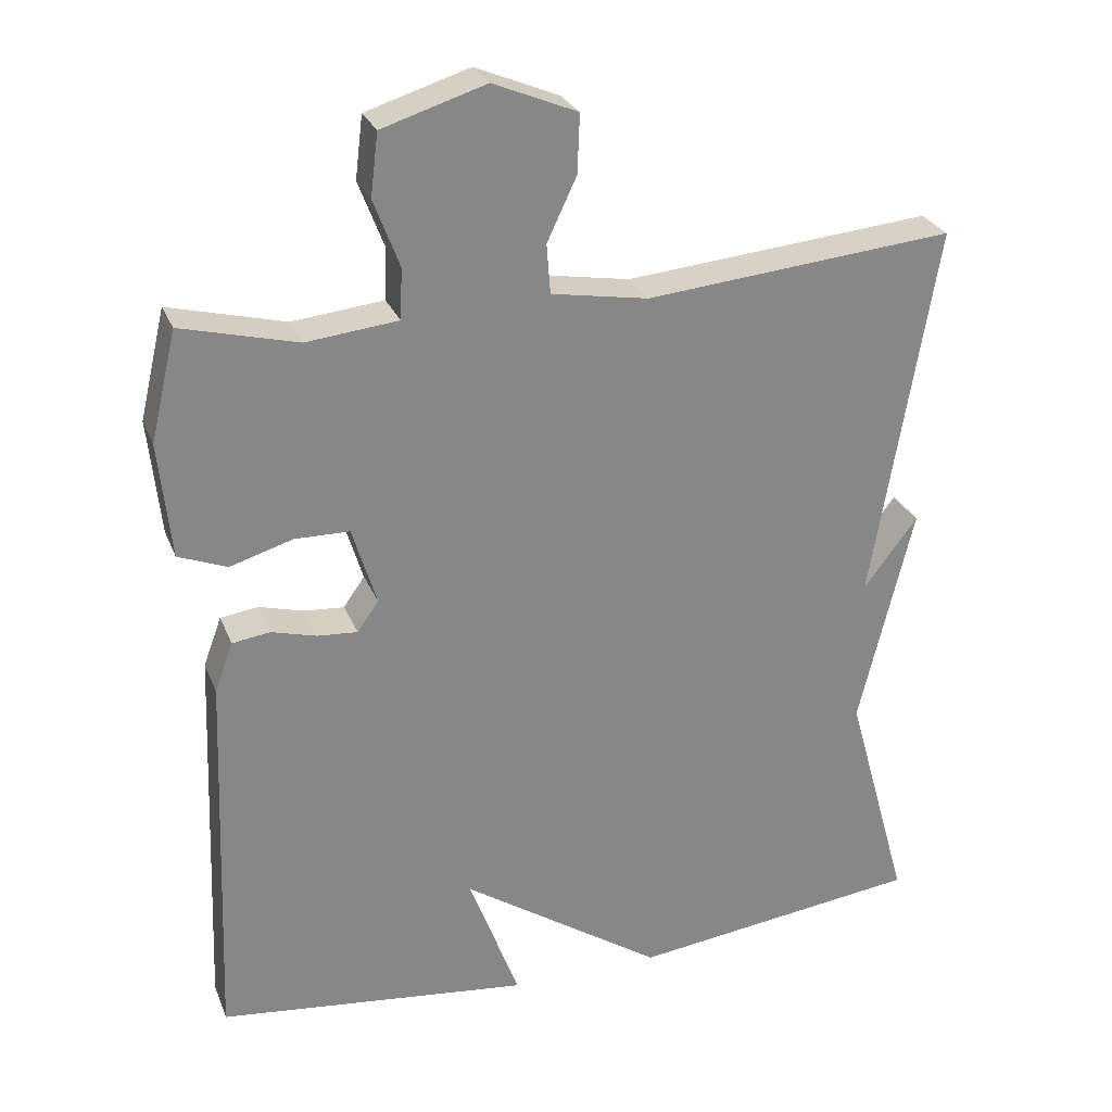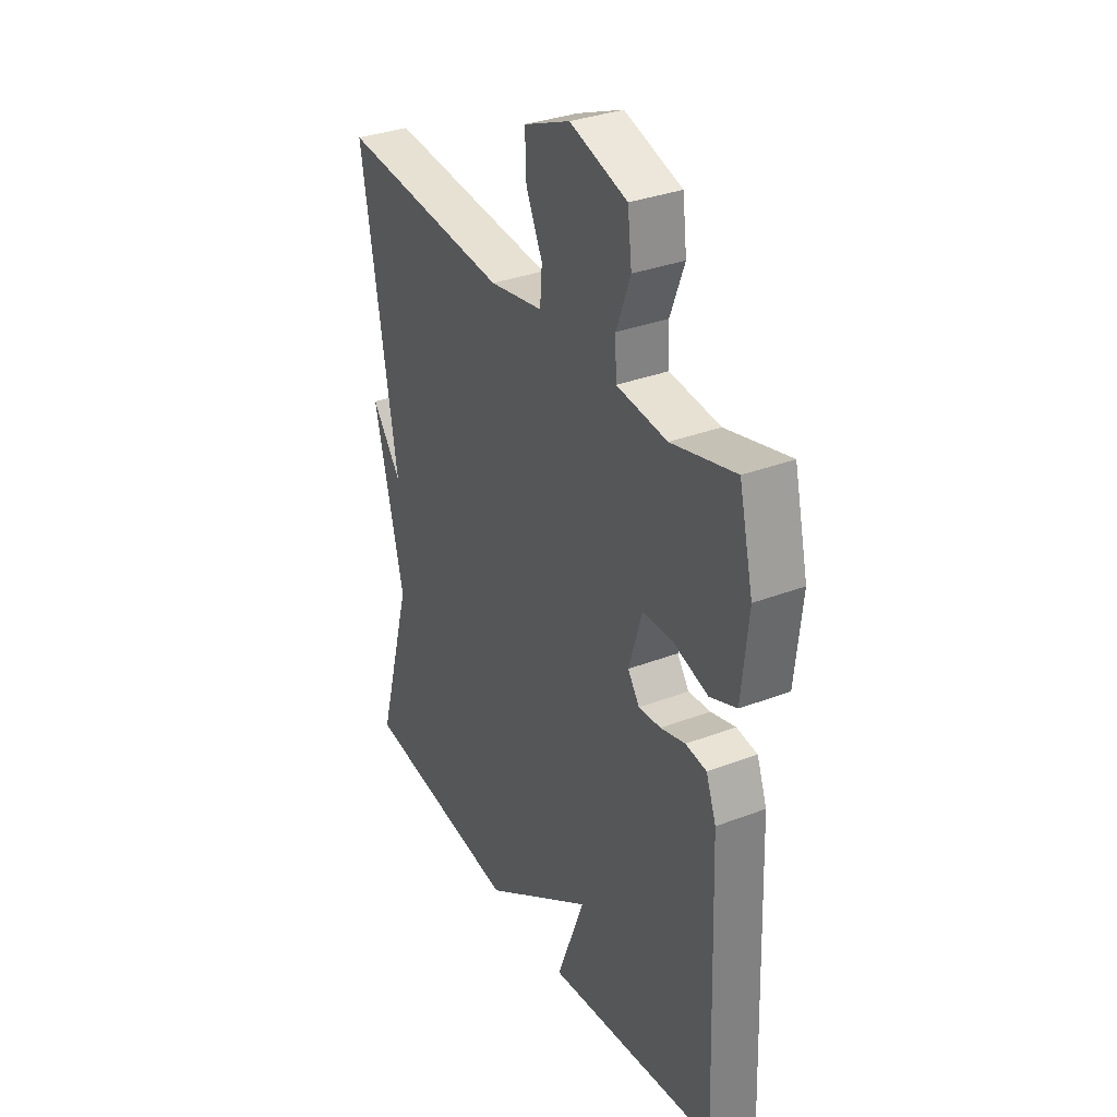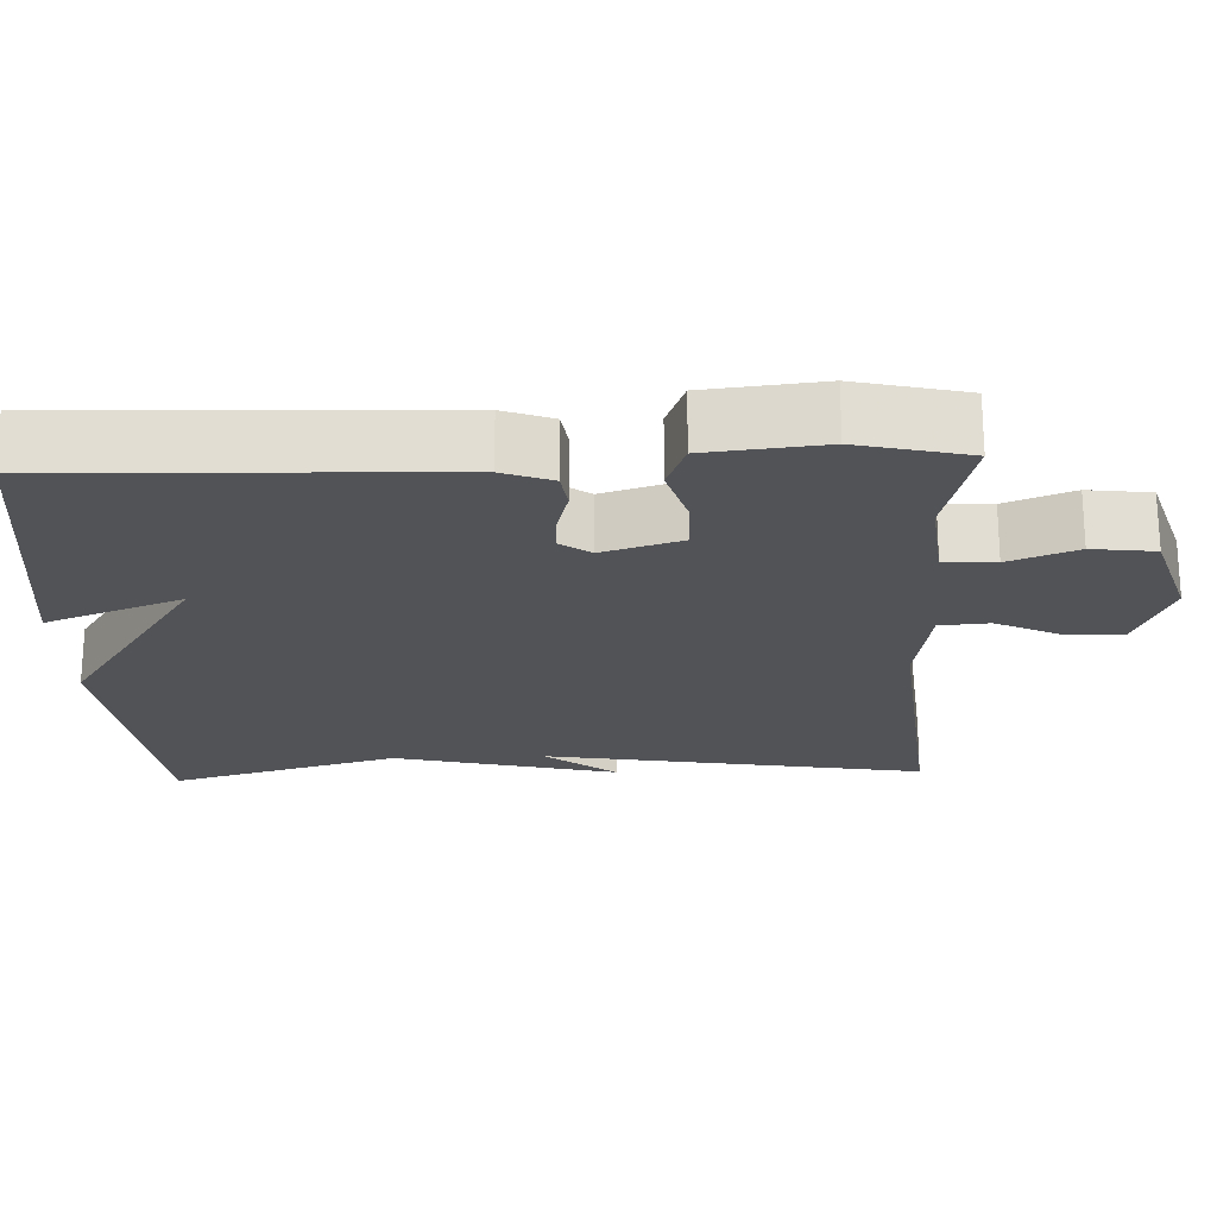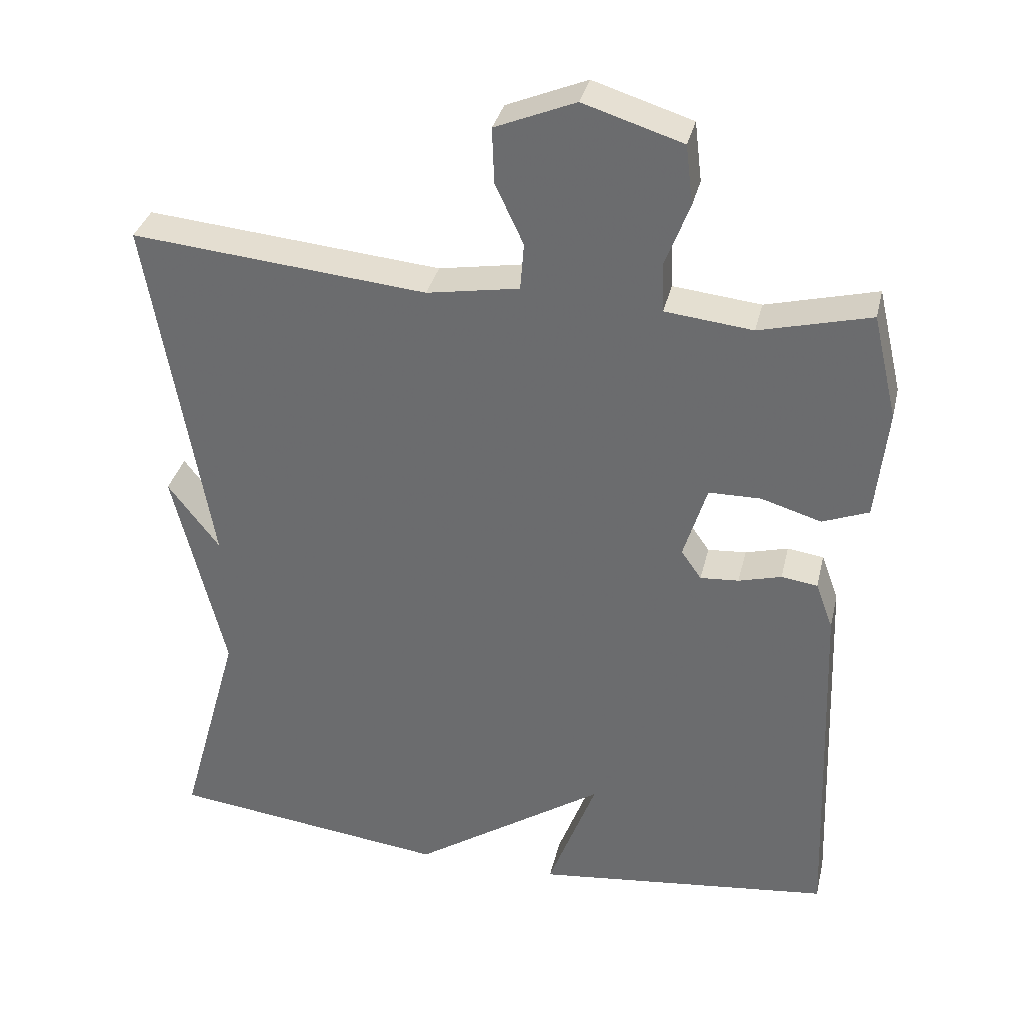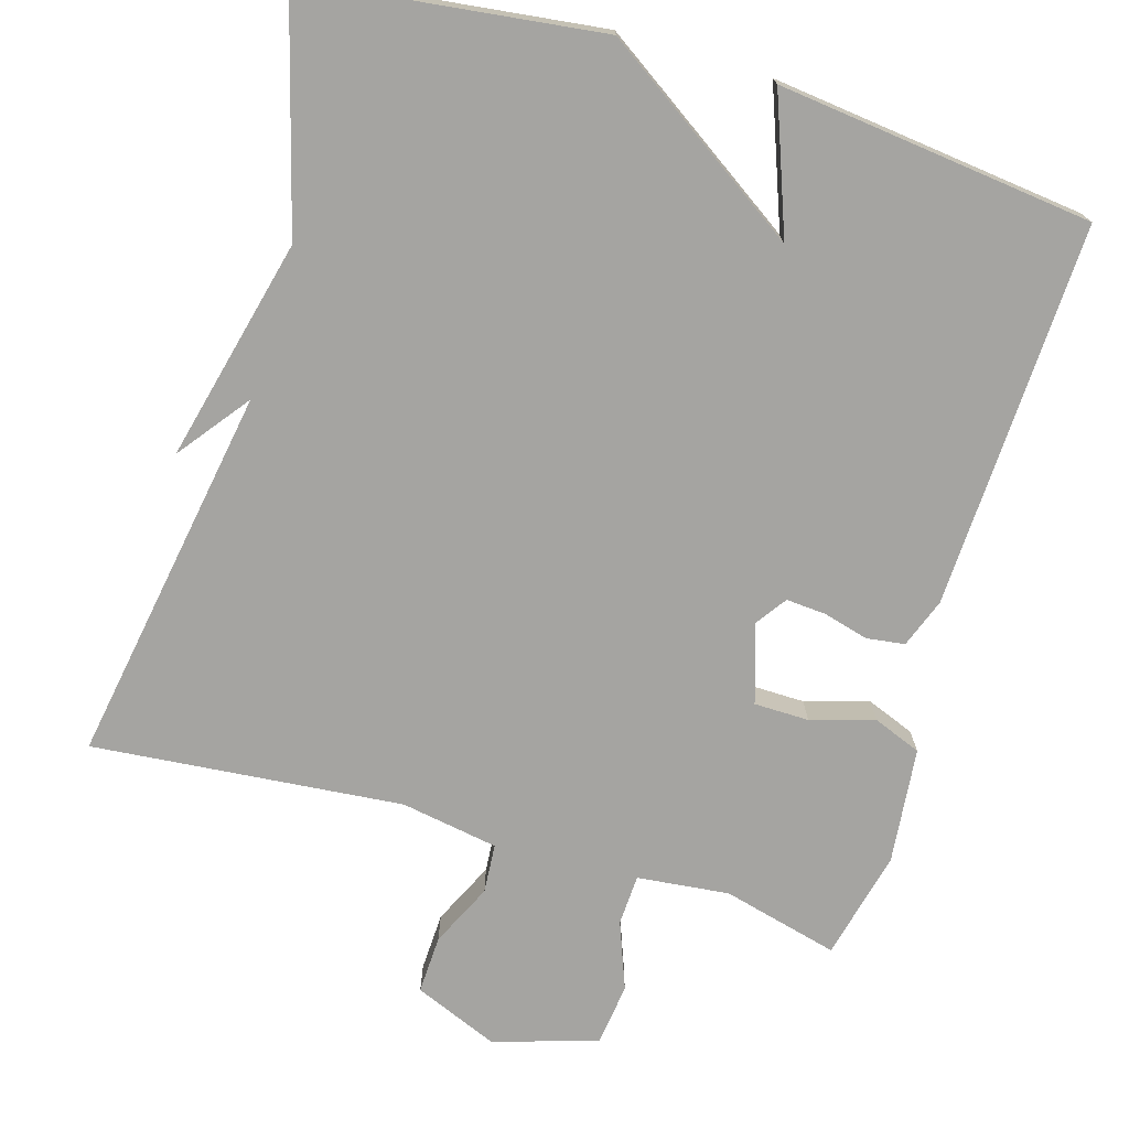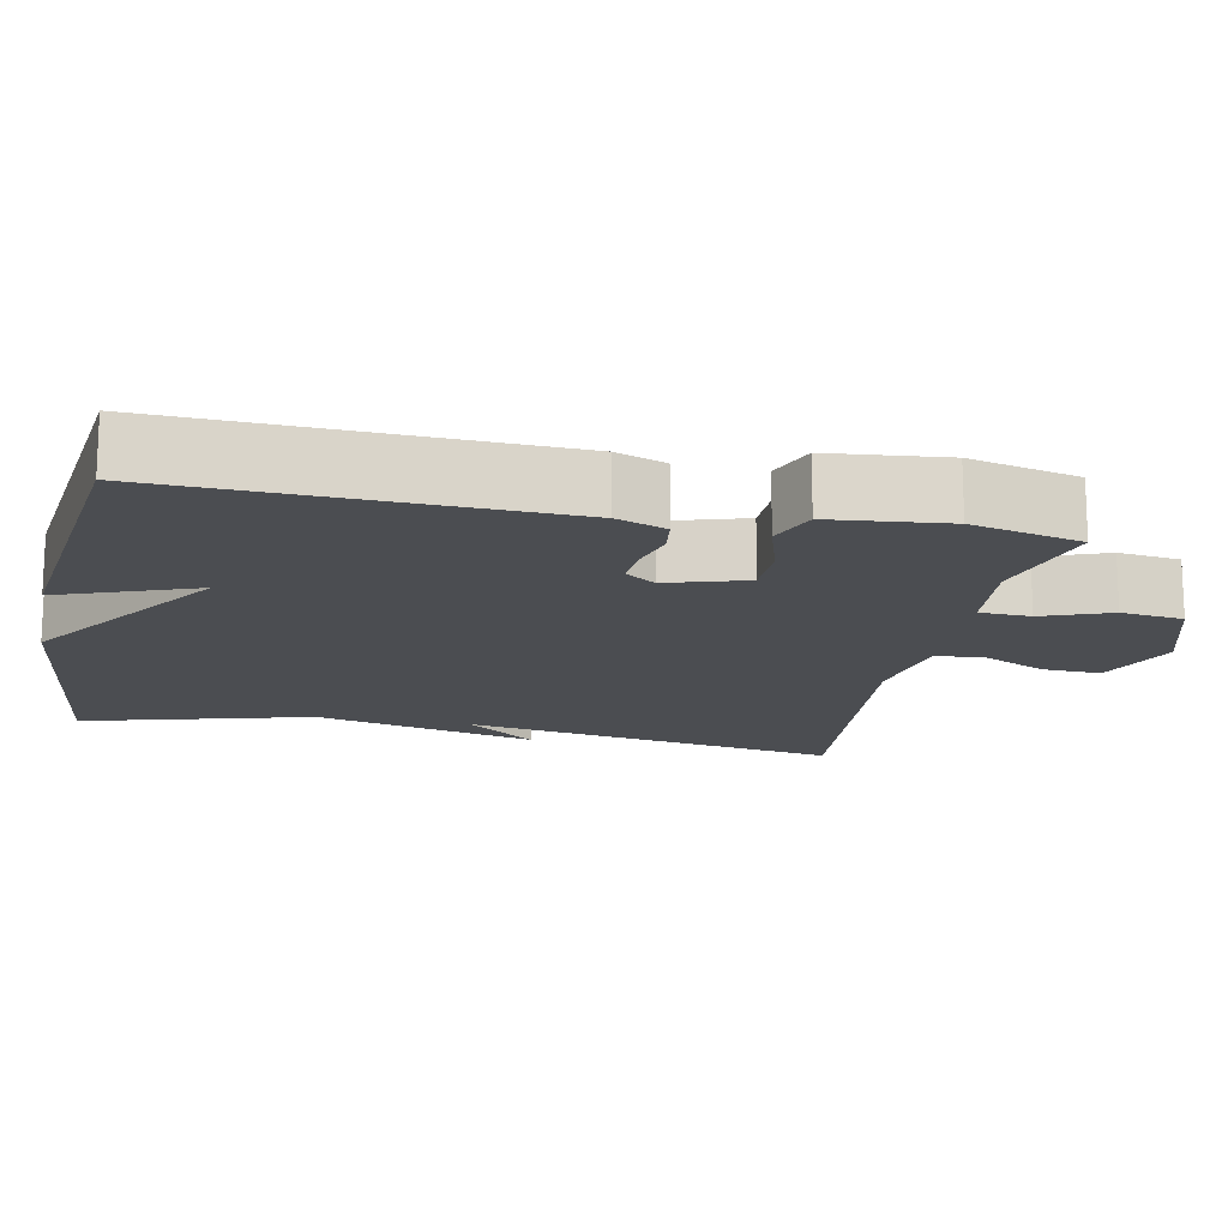
<metadata>
{"format":"obj","ext":"obj","renderer":"f3d","projection":"perspective","resolution":1024,"background":"white","views":[{"elev":27.3,"azim":-18.8,"up":"+Z"},{"elev":33.2,"azim":-117.7,"up":"+Z"},{"elev":-21.8,"azim":-87.7,"up":"+Y"},{"elev":34.3,"azim":-167.0,"up":"+Z"},{"elev":-73.3,"azim":163.4,"up":"+Y"},{"elev":-15.8,"azim":-101.6,"up":"+Y"}]}
</metadata>
<code>
v -0.5 0.07 -0.5
v -0.481 0.07 0.006
v -0.457 0.07 0.071
v -0.407 0.07 0.078
v -0.348 0.07 0.062
v -0.295 0.07 0.058
v -0.267 0.07 0.098
v -0.299 0.07 0.202
v -0.371 0.07 0.203
v -0.454 0.07 0.178
v -0.518 0.07 0.203
v -0.534 0.07 0.356
v -0.5 0.07 0.5
v -0.347 0.07 0.461
v -0.226 0.07 0.474
v -0.223 0.07 0.541
v -0.257 0.07 0.63
v -0.247 0.07 0.712
v -0.11 0.07 0.755
v 0.001 0.07 0.709
v -0.002 0.07 0.632
v -0.041 0.07 0.549
v -0.036 0.07 0.484
v 0.092 0.07 0.462
v 0.5 0.07 0.5
v 0.416 0.07 0.001
v 0.487 0.07 0.094
v 0.416 0.07 -0.199
v 0.5 0.07 -0.5
v 0.114 0.07 -0.548
v -0.153 0.07 -0.369
v -0.086 0.07 -0.548
v -0.5 0 -0.5
v -0.481 0 0.006
v -0.457 0 0.071
v -0.407 0 0.078
v -0.348 0 0.062
v -0.295 0 0.058
v -0.267 0 0.098
v -0.299 0 0.202
v -0.371 0 0.203
v -0.454 0 0.178
v -0.518 0 0.203
v -0.534 0 0.356
v -0.5 0 0.5
v -0.347 0 0.461
v -0.226 0 0.474
v -0.223 0 0.541
v -0.257 0 0.63
v -0.247 0 0.712
v -0.11 0 0.755
v 0.001 0 0.709
v -0.002 0 0.632
v -0.041 0 0.549
v -0.036 0 0.484
v 0.092 0 0.462
v 0.5 0 0.5
v 0.416 0 0.001
v 0.487 0 0.094
v 0.416 0 -0.199
v 0.5 0 -0.5
v 0.114 0 -0.548
v -0.153 0 -0.369
v -0.086 0 -0.548
f 3 4 5
f 2 3 5
f 1 2 5
f 32 1 5
f 31 32 5
f 31 5 6
f 30 31 6
f 29 30 6
f 28 29 6
f 26 27 28
f 26 28 6 7
f 26 7 8
f 25 26 8
f 24 25 8
f 23 24 8 9
f 9 10 11
f 23 9 11
f 22 23 11
f 20 21 22
f 19 20 22
f 18 19 22
f 17 18 22
f 16 17 22
f 15 16 22
f 15 22 11
f 14 15 11 12
f 12 13 14
f 37 36 35
f 37 35 34
f 37 34 33
f 37 33 64
f 37 64 63
f 38 37 63
f 38 63 62
f 38 62 61
f 38 61 60
f 60 59 58
f 39 38 60 58
f 40 39 58
f 40 58 57
f 40 57 56
f 41 40 56 55
f 43 42 41
f 43 41 55
f 43 55 54
f 54 53 52
f 54 52 51
f 54 51 50
f 54 50 49
f 54 49 48
f 54 48 47
f 43 54 47
f 44 43 47 46
f 46 45 44
f 1 33 34 2
f 2 34 35 3
f 3 35 36 4
f 4 36 37 5
f 5 37 38 6
f 6 38 39 7
f 7 39 40 8
f 8 40 41 9
f 9 41 42 10
f 10 42 43 11
f 11 43 44 12
f 12 44 45 13
f 13 45 46 14
f 14 46 47 15
f 15 47 48 16
f 16 48 49 17
f 17 49 50 18
f 18 50 51 19
f 19 51 52 20
f 20 52 53 21
f 21 53 54 22
f 22 54 55 23
f 23 55 56 24
f 24 56 57 25
f 25 57 58 26
f 26 58 59 27
f 27 59 60 28
f 28 60 61 29
f 29 61 62 30
f 30 62 63 31
f 31 63 64 32
f 32 64 33 1

</code>
